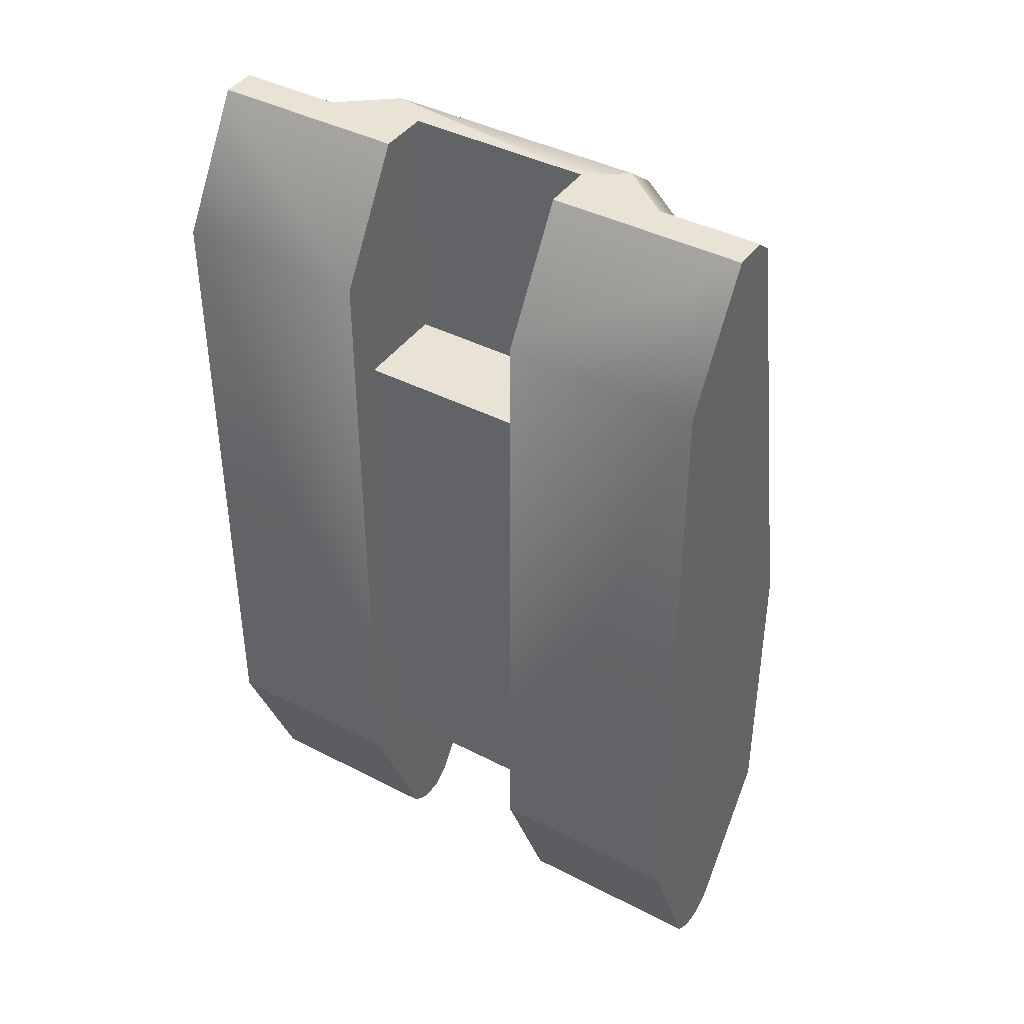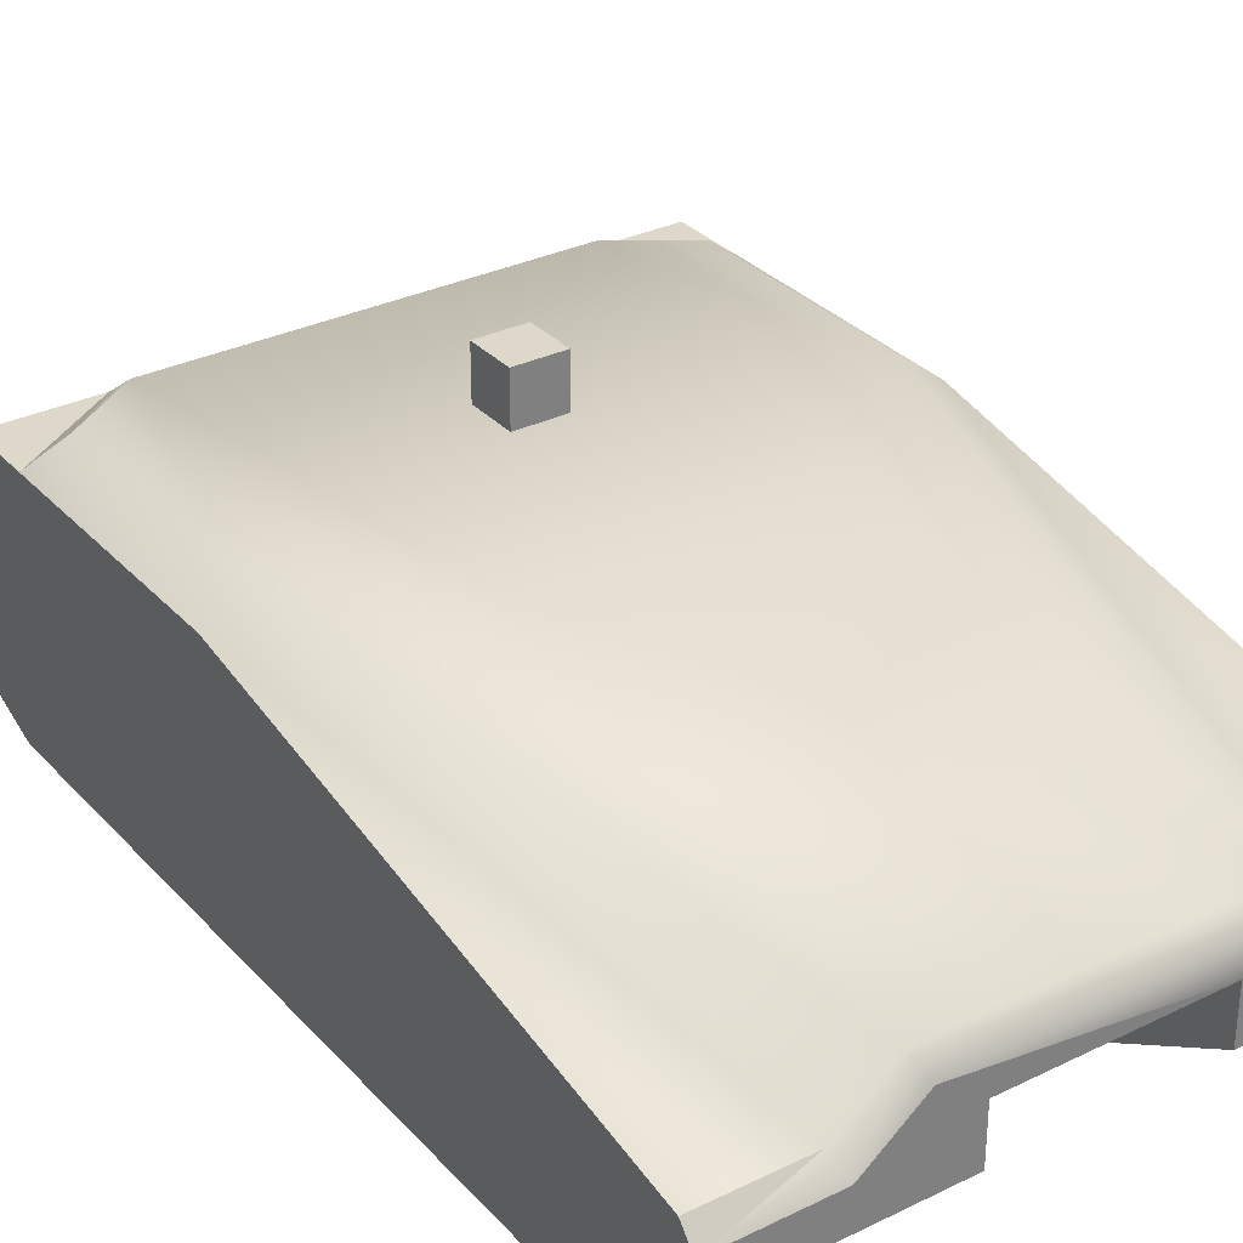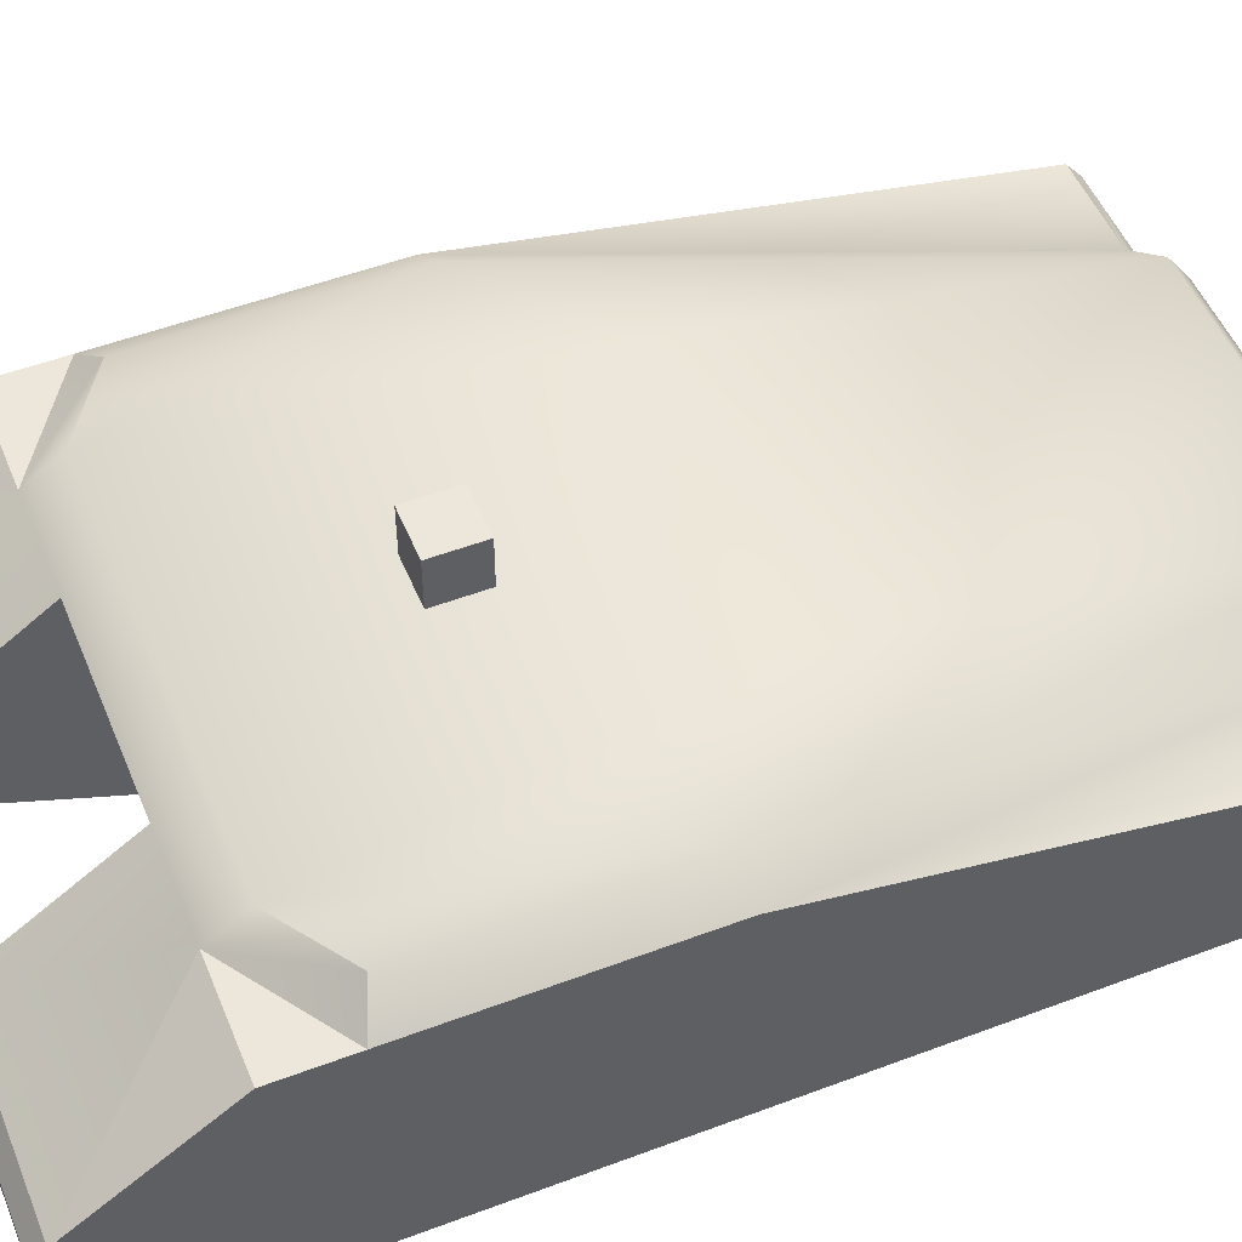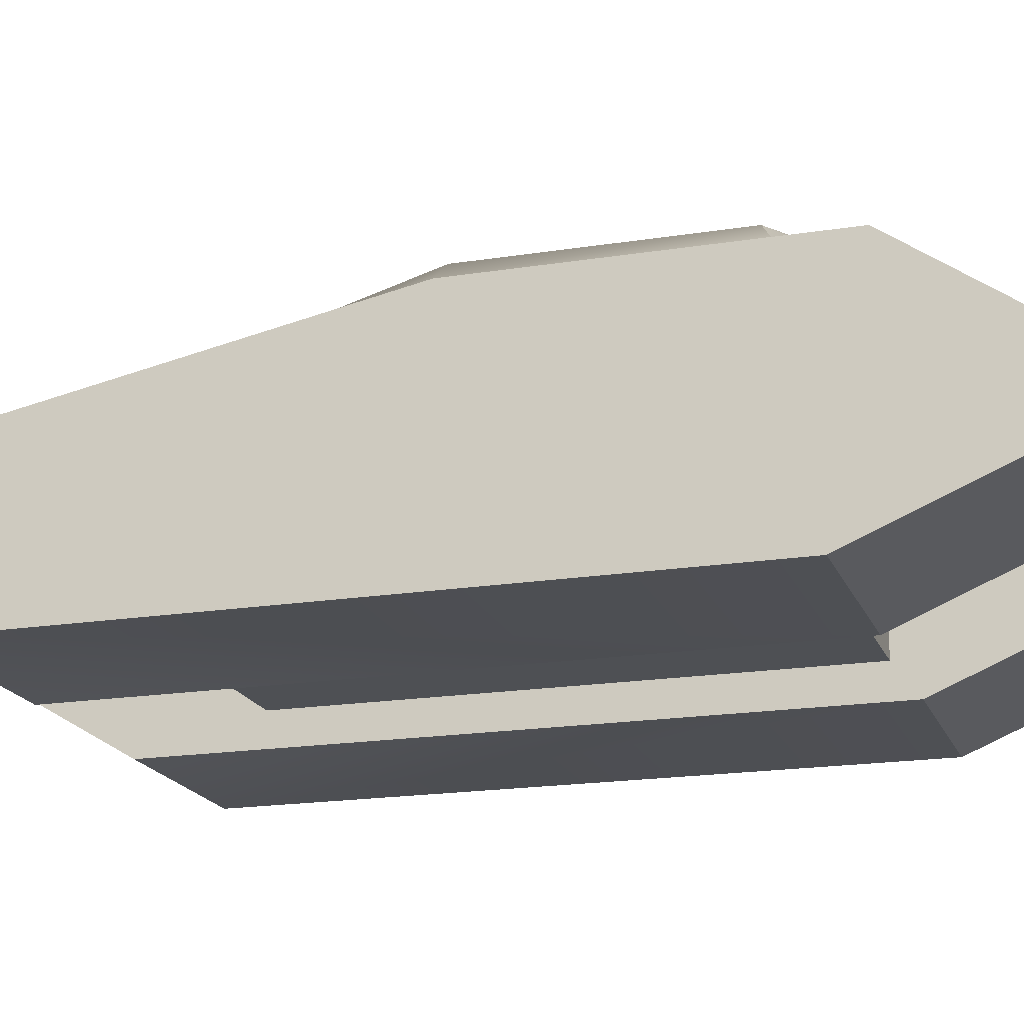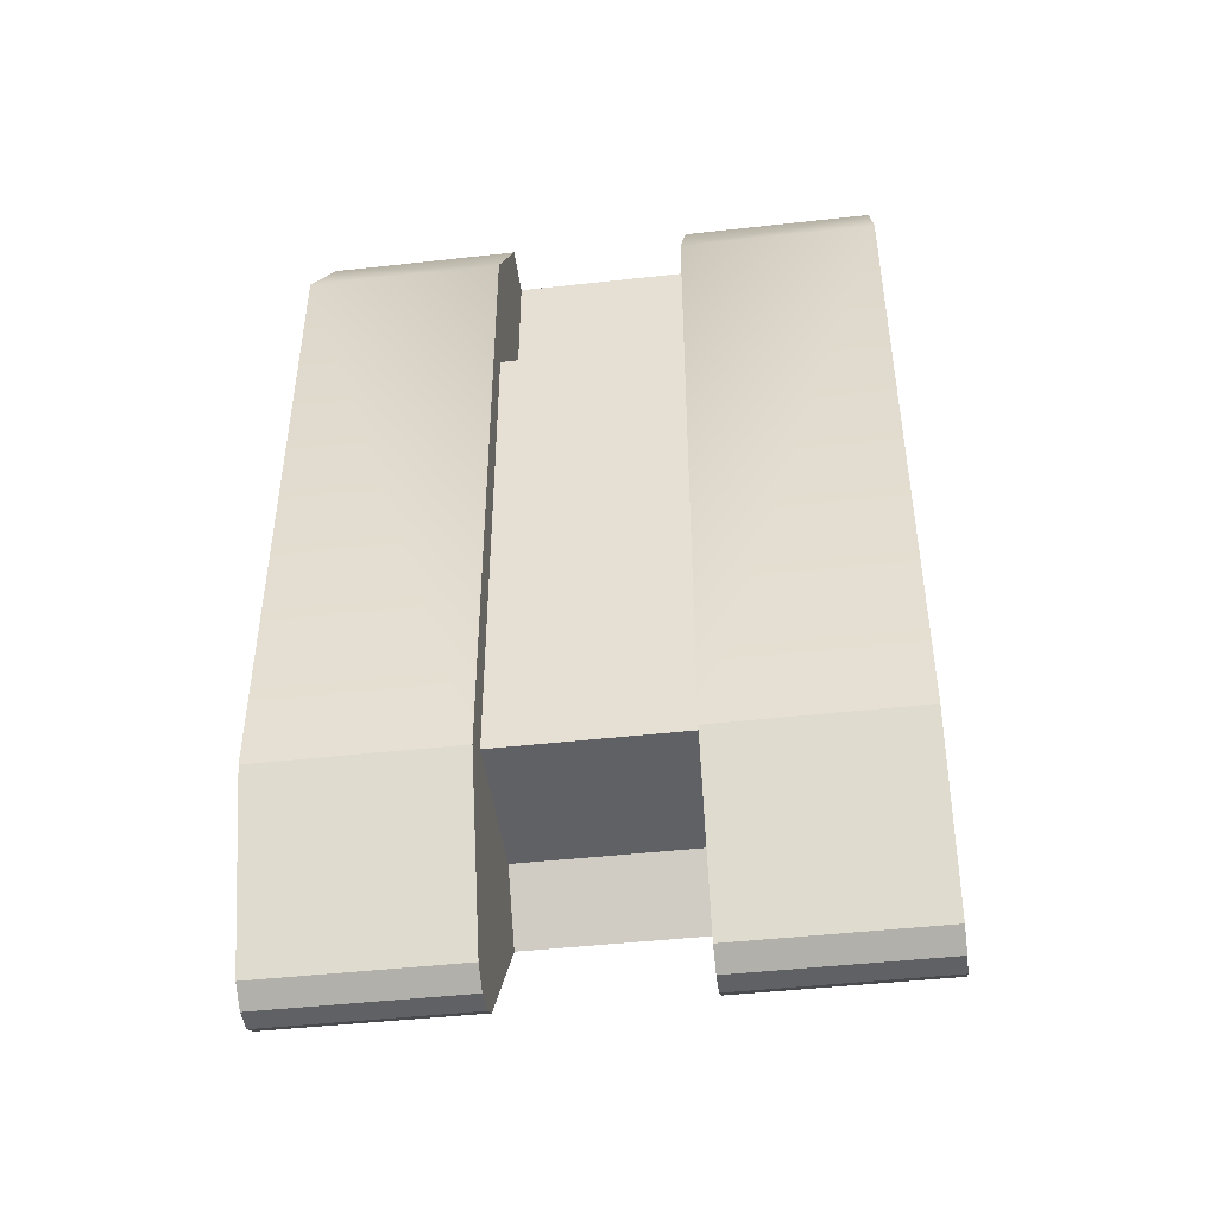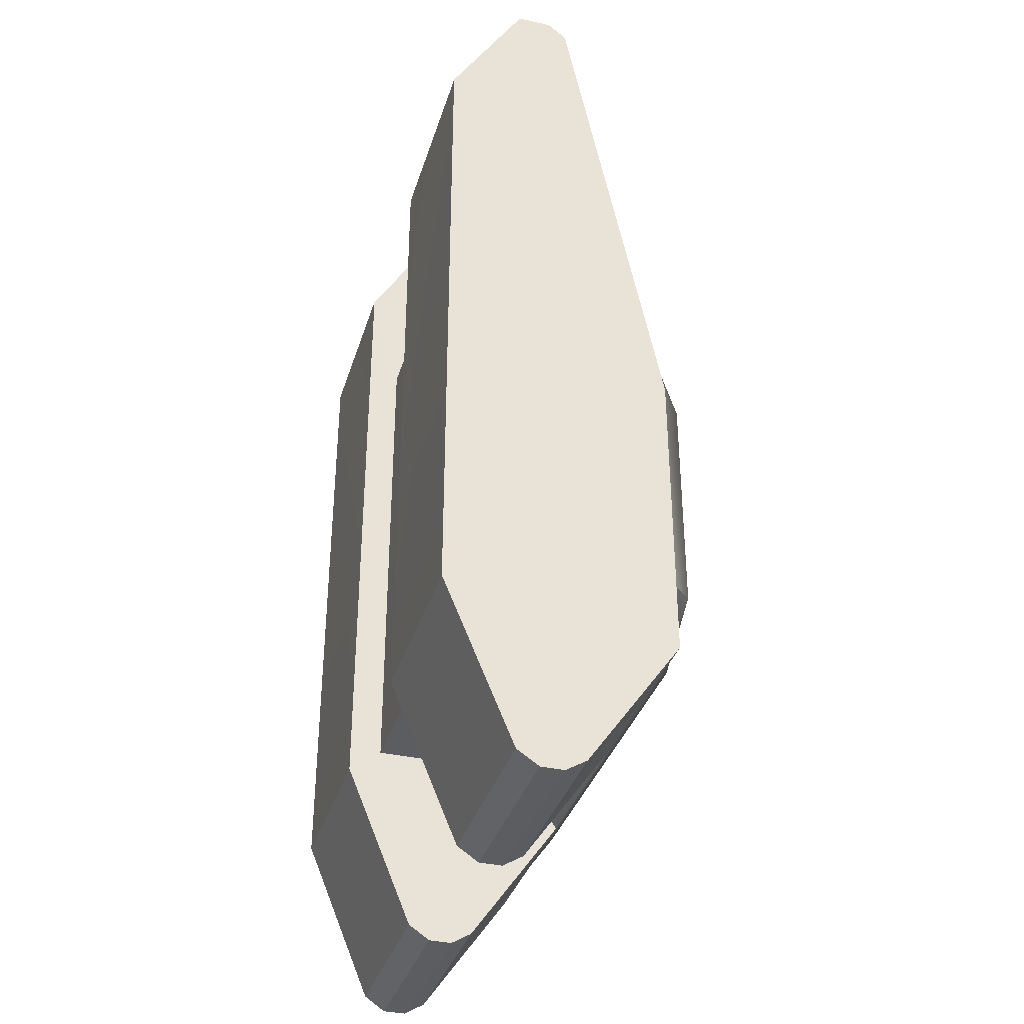
<metadata>
{"format":"obj","ext":"obj","renderer":"f3d","projection":"perspective","resolution":1024,"background":"white","views":[{"elev":41.3,"azim":32.1,"up":"+Z"},{"elev":31.6,"azim":-34.6,"up":"+Y"},{"elev":51.6,"azim":-112.2,"up":"+Y"},{"elev":-18.6,"azim":107.1,"up":"+Y"},{"elev":-45.8,"azim":7.3,"up":"+Z"},{"elev":-35.9,"azim":73.5,"up":"+Z"}]}
</metadata>
<code>
v 84.62 99.11 311
v 120.5 162.9 -195.1
v 120.5 146.8 -217.6
v 163.4 162.9 -166
v 88.16 162.9 46.45
v 59.45 81.43 311
v 163.4 162.9 -19.68
v 184.9 146.8 -19.68
v 184.9 45.01 -301.8
v 59.45 0 229.6
v 184.9 146.8 -217.6
v 184.9 0 -193.9
v 184.9 0 229.6
v 184.9 146.8 -174.6
v 184.9 73.83 -311
v 59.45 117.5 -178.3
v 59.45 45.01 -301.8
v 59.45 146.8 -217.6
v 118.8 71.43 311
v 59.45 48.86 311
v 59.45 73.83 -311
v 59.45 21.02 -178.3
v 59.45 21 154.1
v 59.45 81.43 154.1
v 184.9 48.86 311
v 184.9 83.37 301.2
v 59.45 0 -193.9
v 184.9 58.86 -311
v 184.9 87.17 -302.8
v 59.45 58.86 -311
v 59.45 87.17 -302.8
v 90.35 110.7 301.4
v 124.2 83.34 301.4
v 184.9 71.43 311
v -84.62 99.11 311
v -120.5 162.9 -195.1
v -120.5 146.8 -217.6
v -163.4 162.9 -166
v -88.16 162.9 46.45
v -59.45 81.43 311
v -163.4 162.9 -19.68
v -184.9 146.8 -19.68
v -184.9 45.01 -301.8
v -59.45 2.007e-05 229.6
v -184.9 146.8 -217.6
v -184.9 -1.695e-05 -193.9
v -184.9 2.007e-05 229.6
v -184.9 146.8 -174.6
v -184.9 73.83 -311
v -59.45 117.5 -178.3
v -59.45 45.01 -301.8
v -59.45 146.8 -217.6
v -118.8 71.43 311
v -59.45 48.86 311
v -59.45 73.83 -311
v -59.45 21.02 -178.3
v -59.45 21 154.1
v -59.45 81.43 154.1
v -184.9 48.86 311
v -184.9 83.37 301.2
v -59.45 -1.695e-05 -193.9
v -184.9 58.86 -311
v -184.9 87.17 -302.8
v -59.45 58.86 -311
v -59.45 87.17 -302.8
v -90.35 110.7 301.4
v -124.2 83.34 301.4
v -184.9 71.43 311
o hull
f 8 14 4
f 4 7 8
f 4 14 3
f 3 2 4
f 28 15 29
f 9 28 29
f 9 29 11
f 12 9 11
f 12 11 14
f 12 14 8
f 13 12 8
f 13 8 26
f 26 34 25
f 13 26 25
f 14 11 3
f 31 18 3
f 29 31 3
f 11 29 3
f 27 10 23
f 23 22 27
f 31 21 30
f 31 30 17
f 18 31 17
f 18 17 27
f 16 18 27
f 16 27 22
f 24 23 10
f 6 24 10
f 6 10 20
f 33 8 7
f 7 32 33
f 26 8 33
f 32 1 19
f 19 33 32
f 33 19 34
f 34 26 33
f 1 32 66
f 66 35 1
f 6 20 19
f 19 1 6
f 25 34 19
f 19 20 25
f 32 7 5
f 32 5 39
f 39 66 32
f 6 1 35
f 35 40 6
f 22 23 57
f 57 56 22
f 23 24 58
f 58 57 23
f 24 6 40
f 40 58 24
f 42 41 38
f 38 48 42
f 38 36 37
f 37 48 38
f 59 68 60
f 47 59 60
f 47 60 42
f 63 49 62
f 63 62 43
f 45 63 43
f 45 43 46
f 48 45 46
f 42 48 46
f 47 42 46
f 48 37 45
f 37 52 65
f 37 65 63
f 45 37 63
f 57 44 61
f 61 56 57
f 50 56 61
f 64 55 65
f 51 64 65
f 51 65 52
f 61 51 52
f 50 61 52
f 40 54 44
f 44 57 58
f 40 44 58
f 2 3 18
f 2 18 52
f 36 2 52
f 36 52 37
f 67 66 41
f 41 42 67
f 60 67 42
f 66 67 53
f 53 35 66
f 67 60 68
f 68 53 67
f 53 54 40
f 40 35 53
f 59 54 53
f 53 68 59
f 66 39 41
f 7 4 2
f 5 7 2
f 36 38 41
f 36 41 39
f 2 36 39
f 5 2 39
f 16 50 52
f 52 18 16
f 22 56 50
f 50 16 22
f 25 20 10
f 10 13 25
f 21 15 28
f 28 30 21
f 13 10 27
f 27 12 13
f 12 27 17
f 17 9 12
f 28 9 17
f 17 30 28
f 29 15 21
f 21 31 29
f 59 47 44
f 44 54 59
f 55 64 62
f 62 49 55
f 47 46 61
f 61 44 47
f 46 43 51
f 51 61 46
f 62 64 51
f 51 43 62
f 63 65 55
f 55 49 63
v -15 165 -59.32
v 15 165 -59.32
v -15 165 -89.32
v 15 165 -89.32
v -15 195 -59.32
v 15 195 -59.32
v -15 195 -89.32
v 15 195 -89.32
o mount
f 72 70 69
f 69 71 72
f 76 75 73
f 73 74 76
f 69 70 74
f 74 73 69
f 76 74 70
f 70 72 76
f 72 71 75
f 75 76 72
f 71 69 73
f 73 75 71

</code>
